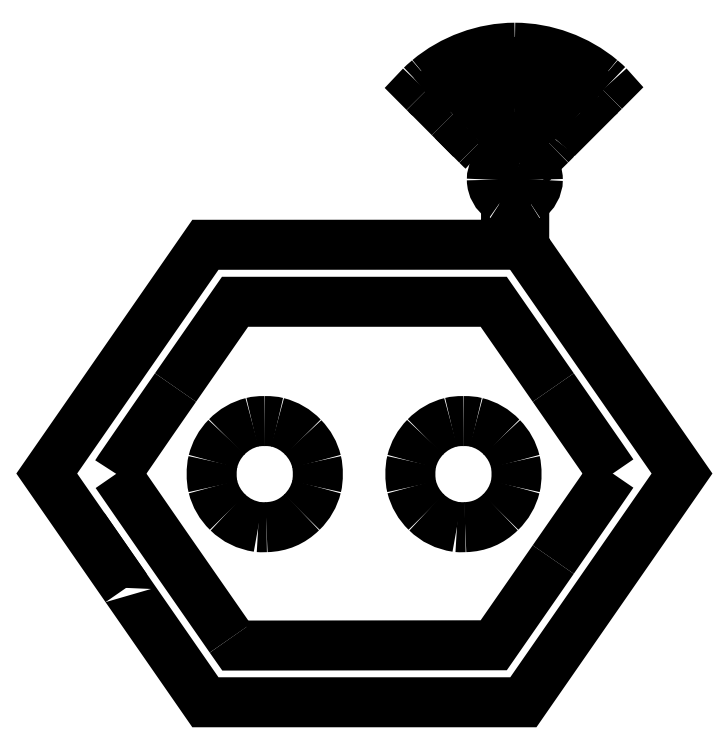
<metadata>
{"format":"dxf","ext":"dxf","renderer":"ezdxf+matplotlib","layout":"modelspace","background":"white","min_lineweight":24,"dpi":150}
</metadata>
<code>
0
SECTION
2
ENTITIES
0
SPLINE
8
0
70
8
71
3
72
8
73
4
74
0
40
0
40
0
40
0
40
0
40
1
40
1
40
1
40
1
10
338.4
20
342.1
30
0
10
334.5
20
344.6
30
0
10
331.8
20
349.5
30
0
10
331.8
20
354
30
0
0
SPLINE
8
0
70
8
71
3
72
8
73
4
74
0
40
0
40
0
40
0
40
0
40
1
40
1
40
1
40
1
10
331.8
20
354
30
0
10
331.8
20
363.3
30
0
10
341.2
20
370.4
30
0
10
350
20
367.7
30
0
0
SPLINE
8
0
70
8
71
3
72
8
73
4
74
0
40
0
40
0
40
0
40
0
40
1
40
1
40
1
40
1
10
350
20
367.7
30
0
10
356
20
365.8
30
0
10
360.4
20
360.1
30
0
10
360.4
20
354
30
0
0
SPLINE
8
0
70
8
71
3
72
8
73
4
74
0
40
0
40
0
40
0
40
0
40
1
40
1
40
1
40
1
10
360.4
20
354
30
0
10
360.4
20
349.5
30
0
10
357.6
20
344.5
30
0
10
353.9
20
342.2
30
0
0
LWPOLYLINE
8
0
90
9
70
0
10
104.5
20
100.4
30
0
10
55.24
20
171.5
30
0
10
104.5
20
242.5
30
0
10
153.8
20
313.6
30
0
10
247.2
20
313.6
30
0
10
340.6
20
313.6
30
0
10
340.6
20
327.1
30
0
10
340.6
20
340.7
30
0
10
338.4
20
342.1
30
0
0
SPLINE
8
0
70
8
71
3
72
8
73
4
74
0
40
0
40
0
40
0
40
0
40
1
40
1
40
1
40
1
10
370
20
118
30
0
10
390.3
20
147.3
30
0
10
406.9
20
171.4
30
0
10
406.9
20
171.5
30
0
0
SPLINE
8
0
70
8
71
3
72
8
73
4
74
0
40
0
40
0
40
0
40
0
40
1
40
1
40
1
40
1
10
406.9
20
171.5
30
0
10
406.9
20
171.6
30
0
10
390.3
20
195.6
30
0
10
369.9
20
224.9
30
0
0
LWPOLYLINE
8
0
90
12
70
0
10
353.9
20
342.2
30
0
10
351.9
20
341
30
0
10
351.9
20
326.8
30
0
10
351.9
20
312.7
30
0
10
400.9
20
242.1
30
0
10
450
20
171.5
30
0
10
400.7
20
100.4
30
0
10
351.4
20
29.33
30
0
10
252.6
20
29.33
30
0
10
153.8
20
29.33
30
0
10
104.5
20
100.4
30
0
10
104.5
20
100.4
30
0
0
SPLINE
8
0
70
8
71
3
72
8
73
4
74
0
40
0
40
0
40
0
40
0
40
1
40
1
40
1
40
1
10
135.2
20
224.9
30
0
10
114.9
20
195.6
30
0
10
98.32
20
171.5
30
0
10
98.39
20
171.3
30
0
0
SPLINE
8
0
70
8
71
3
72
8
73
4
74
0
40
0
40
0
40
0
40
0
40
1
40
1
40
1
40
1
10
98.39
20
171.3
30
0
10
98.51
20
171
30
0
10
159.6
20
82.79
30
0
10
169.2
20
69.07
30
0
0
LWPOLYLINE
8
0
90
5
70
0
10
369.9
20
224.9
30
0
10
333
20
278.2
30
0
10
252.6
20
278.2
30
0
10
172.2
20
278.2
30
0
10
135.2
20
224.9
30
0
0
SPLINE
8
0
70
8
71
3
72
8
73
4
74
0
40
0
40
0
40
0
40
0
40
1
40
1
40
1
40
1
10
186.6
20
138.2
30
0
10
178.9
20
139.4
30
0
10
172.9
20
142.3
30
0
10
167.6
20
147.4
30
0
0
SPLINE
8
0
70
8
71
3
72
8
73
4
74
0
40
0
40
0
40
0
40
0
40
1
40
1
40
1
40
1
10
167.6
20
147.4
30
0
10
163.1
20
151.8
30
0
10
160
20
157.2
30
0
10
158.5
20
163.2
30
0
0
SPLINE
8
0
70
8
71
3
72
8
73
4
74
0
40
0
40
0
40
0
40
0
40
1
40
1
40
1
40
1
10
158.5
20
163.2
30
0
10
157.4
20
167.6
30
0
10
157.4
20
174.6
30
0
10
158.5
20
179
30
0
0
SPLINE
8
0
70
8
71
3
72
8
73
4
74
0
40
0
40
0
40
0
40
0
40
1
40
1
40
1
40
1
10
158.5
20
179
30
0
10
160
20
184.8
30
0
10
162.7
20
189.7
30
0
10
167
20
194.2
30
0
0
SPLINE
8
0
70
8
71
3
72
8
73
4
74
0
40
0
40
0
40
0
40
0
40
1
40
1
40
1
40
1
10
167
20
194.2
30
0
10
171.4
20
198.7
30
0
10
176.7
20
201.8
30
0
10
182.8
20
203.3
30
0
0
SPLINE
8
0
70
8
71
3
72
8
73
4
74
0
40
0
40
0
40
0
40
0
40
1
40
1
40
1
40
1
10
182.8
20
203.3
30
0
10
185.2
20
203.9
30
0
10
187
20
204.1
30
0
10
190.7
20
204.1
30
0
0
SPLINE
8
0
70
8
71
3
72
8
73
4
74
0
40
0
40
0
40
0
40
0
40
1
40
1
40
1
40
1
10
190.7
20
204.1
30
0
10
194.4
20
204.1
30
0
10
196.1
20
203.9
30
0
10
198.6
20
203.3
30
0
0
SPLINE
8
0
70
8
71
3
72
8
73
4
74
0
40
0
40
0
40
0
40
0
40
1
40
1
40
1
40
1
10
198.6
20
203.3
30
0
10
204.7
20
201.8
30
0
10
210.1
20
198.6
30
0
10
214.4
20
194
30
0
0
SPLINE
8
0
70
8
71
3
72
8
73
4
74
0
40
0
40
0
40
0
40
0
40
1
40
1
40
1
40
1
10
214.4
20
194
30
0
10
218.8
20
189.5
30
0
10
221.4
20
184.8
30
0
10
222.9
20
179
30
0
0
SPLINE
8
0
70
8
71
3
72
8
73
4
74
0
40
0
40
0
40
0
40
0
40
1
40
1
40
1
40
1
10
222.9
20
179
30
0
10
224
20
174.6
30
0
10
224
20
167.6
30
0
10
222.9
20
163.2
30
0
0
SPLINE
8
0
70
8
71
3
72
8
73
4
74
0
40
0
40
0
40
0
40
0
40
1
40
1
40
1
40
1
10
222.9
20
163.2
30
0
10
221.3
20
157.2
30
0
10
218.3
20
151.8
30
0
10
213.7
20
147.4
30
0
0
SPLINE
8
0
70
8
71
3
72
8
73
4
74
0
40
0
40
0
40
0
40
0
40
1
40
1
40
1
40
1
10
213.7
20
147.4
30
0
10
207.5
20
141.4
30
0
10
200.5
20
138.4
30
0
10
191.7
20
138.1
30
0
0
SPLINE
8
0
70
8
71
3
72
8
73
4
74
0
40
0
40
0
40
0
40
0
40
1
40
1
40
1
40
1
10
191.7
20
138.1
30
0
10
189.5
20
138.1
30
0
10
187.2
20
138.1
30
0
10
186.6
20
138.2
30
0
0
LWPOLYLINE
8
0
90
5
70
0
10
169.2
20
69.07
30
0
10
172.4
20
64.57
30
0
10
252.7
20
64.66
30
0
10
333
20
64.75
30
0
10
370
20
118
30
0
0
SPLINE
8
0
70
8
71
3
72
8
73
4
74
0
40
0
40
0
40
0
40
0
40
1
40
1
40
1
40
1
10
310.1
20
138.2
30
0
10
302.4
20
139.4
30
0
10
296.4
20
142.3
30
0
10
291.1
20
147.4
30
0
0
SPLINE
8
0
70
8
71
3
72
8
73
4
74
0
40
0
40
0
40
0
40
0
40
1
40
1
40
1
40
1
10
291.1
20
147.4
30
0
10
286.6
20
151.8
30
0
10
283.5
20
157.2
30
0
10
282
20
163.2
30
0
0
SPLINE
8
0
70
8
71
3
72
8
73
4
74
0
40
0
40
0
40
0
40
0
40
1
40
1
40
1
40
1
10
282
20
163.2
30
0
10
280.9
20
167.6
30
0
10
280.9
20
174.6
30
0
10
282
20
179
30
0
0
SPLINE
8
0
70
8
71
3
72
8
73
4
74
0
40
0
40
0
40
0
40
0
40
1
40
1
40
1
40
1
10
282
20
179
30
0
10
283.4
20
184.8
30
0
10
286.2
20
189.7
30
0
10
290.5
20
194.2
30
0
0
SPLINE
8
0
70
8
71
3
72
8
73
4
74
0
40
0
40
0
40
0
40
0
40
1
40
1
40
1
40
1
10
290.5
20
194.2
30
0
10
294.9
20
198.7
30
0
10
300.2
20
201.8
30
0
10
306.3
20
203.3
30
0
0
SPLINE
8
0
70
8
71
3
72
8
73
4
74
0
40
0
40
0
40
0
40
0
40
1
40
1
40
1
40
1
10
306.3
20
203.3
30
0
10
308.7
20
203.9
30
0
10
310.4
20
204.1
30
0
10
314.2
20
204.1
30
0
0
SPLINE
8
0
70
8
71
3
72
8
73
4
74
0
40
0
40
0
40
0
40
0
40
1
40
1
40
1
40
1
10
314.2
20
204.1
30
0
10
317.9
20
204.1
30
0
10
319.6
20
203.9
30
0
10
322
20
203.3
30
0
0
SPLINE
8
0
70
8
71
3
72
8
73
4
74
0
40
0
40
0
40
0
40
0
40
1
40
1
40
1
40
1
10
322
20
203.3
30
0
10
328.2
20
201.8
30
0
10
333.5
20
198.6
30
0
10
337.9
20
194
30
0
0
SPLINE
8
0
70
8
71
3
72
8
73
4
74
0
40
0
40
0
40
0
40
0
40
1
40
1
40
1
40
1
10
337.9
20
194
30
0
10
342.2
20
189.5
30
0
10
344.9
20
184.8
30
0
10
346.3
20
179
30
0
0
SPLINE
8
0
70
8
71
3
72
8
73
4
74
0
40
0
40
0
40
0
40
0
40
1
40
1
40
1
40
1
10
346.3
20
179
30
0
10
347.4
20
174.6
30
0
10
347.4
20
167.6
30
0
10
346.3
20
163.2
30
0
0
SPLINE
8
0
70
8
71
3
72
8
73
4
74
0
40
0
40
0
40
0
40
0
40
1
40
1
40
1
40
1
10
346.3
20
163.2
30
0
10
344.8
20
157.2
30
0
10
341.7
20
151.8
30
0
10
337.2
20
147.4
30
0
0
SPLINE
8
0
70
8
71
3
72
8
73
4
74
0
40
0
40
0
40
0
40
0
40
1
40
1
40
1
40
1
10
337.2
20
147.4
30
0
10
331
20
141.4
30
0
10
323.9
20
138.4
30
0
10
315.2
20
138.1
30
0
0
SPLINE
8
0
70
8
71
3
72
8
73
4
74
0
40
0
40
0
40
0
40
0
40
1
40
1
40
1
40
1
10
315.2
20
138.1
30
0
10
313
20
138.1
30
0
10
310.7
20
138.1
30
0
10
310.1
20
138.2
30
0
0
LWPOLYLINE
8
0
90
1
70
1
10
186.6
20
138.2
30
0
0
LWPOLYLINE
8
0
90
1
70
1
10
310.1
20
138.2
30
0
0
SPLINE
8
0
70
8
71
3
72
8
73
4
74
0
40
0
40
0
40
0
40
0
40
1
40
1
40
1
40
1
10
321.5
20
380.5
30
0
10
325.8
20
384.1
30
0
10
331.1
20
386.8
30
0
10
336.7
20
388.3
30
0
0
SPLINE
8
0
70
8
71
3
72
8
73
4
74
0
40
0
40
0
40
0
40
0
40
1
40
1
40
1
40
1
10
336.7
20
388.3
30
0
10
339.7
20
389.1
30
0
10
340.8
20
389.2
30
0
10
345.7
20
389.2
30
0
0
SPLINE
8
0
70
8
71
3
72
8
73
4
74
0
40
0
40
0
40
0
40
0
40
1
40
1
40
1
40
1
10
345.7
20
389.2
30
0
10
350.7
20
389.2
30
0
10
351.8
20
389.1
30
0
10
354.8
20
388.3
30
0
0
SPLINE
8
0
70
8
71
3
72
8
73
4
74
0
40
0
40
0
40
0
40
0
40
1
40
1
40
1
40
1
10
354.8
20
388.3
30
0
10
358.8
20
387.3
30
0
10
363.3
20
385.2
30
0
10
366.7
20
383
30
0
0
SPLINE
8
0
70
8
71
3
72
8
73
4
74
0
40
0
40
0
40
0
40
0
40
1
40
1
40
1
40
1
10
366.7
20
383
30
0
10
369.2
20
381.2
30
0
10
371.3
20
379.4
30
0
10
371.3
20
379
30
0
0
SPLINE
8
0
70
8
71
3
72
8
73
4
74
0
40
0
40
0
40
0
40
0
40
1
40
1
40
1
40
1
10
371.3
20
379
30
0
10
371.3
20
378.8
30
0
10
370
20
377.4
30
0
10
368.3
20
375.8
30
0
0
LWPOLYLINE
8
0
90
3
70
0
10
322.5
20
375.6
30
0
10
319.4
20
378.7
30
0
10
321.5
20
380.5
30
0
0
SPLINE
8
0
70
8
71
3
72
8
73
4
74
0
40
0
40
0
40
0
40
0
40
1
40
1
40
1
40
1
10
363.5
20
374.4
30
0
10
353.1
20
382.8
30
0
10
337.4
20
382.7
30
0
10
327.5
20
374
30
0
0
SPLINE
8
0
70
8
71
3
72
8
73
4
74
0
40
0
40
0
40
0
40
0
40
1
40
1
40
1
40
1
10
327.5
20
374
30
0
10
326.6
20
373.2
30
0
10
325.8
20
372.5
30
0
10
325.7
20
372.5
30
0
0
SPLINE
8
0
70
8
71
3
72
8
73
4
74
0
40
0
40
0
40
0
40
0
40
1
40
1
40
1
40
1
10
325.7
20
372.5
30
0
10
325.7
20
372.5
30
0
10
324.2
20
373.9
30
0
10
322.5
20
375.6
30
0
0
LWPOLYLINE
8
0
90
3
70
0
10
368.3
20
375.8
30
0
10
365.4
20
372.9
30
0
10
363.5
20
374.4
30
0
0
LWPOLYLINE
8
0
90
1
70
1
10
322.5
20
375.6
30
0
0
SPLINE
8
0
70
8
71
3
72
8
73
4
74
0
40
0
40
0
40
0
40
0
40
1
40
1
40
1
40
1
10
304.7
20
397.7
30
0
10
314.6
20
406.7
30
0
10
326.3
20
412
30
0
10
339.7
20
413.5
30
0
0
SPLINE
8
0
70
8
71
3
72
8
73
4
74
0
40
0
40
0
40
0
40
0
40
1
40
1
40
1
40
1
10
339.7
20
413.5
30
0
10
355.5
20
415.2
30
0
10
372.1
20
410.2
30
0
10
384.9
20
399.7
30
0
0
SPLINE
8
0
70
8
71
3
72
8
73
4
74
0
40
0
40
0
40
0
40
0
40
1
40
1
40
1
40
1
10
384.9
20
399.7
30
0
10
386.2
20
398.6
30
0
10
387.7
20
397.3
30
0
10
388
20
396.9
30
0
0
LWPOLYLINE
8
0
90
3
70
0
10
305.5
20
392.6
30
0
10
302.5
20
395.7
30
0
10
304.7
20
397.7
30
0
0
SPLINE
8
0
70
8
71
3
72
8
73
4
74
0
40
0
40
0
40
0
40
0
40
1
40
1
40
1
40
1
10
380.6
20
391.9
30
0
10
375.3
20
396.4
30
0
10
368.6
20
400.3
30
0
10
362.5
20
402.3
30
0
0
SPLINE
8
0
70
8
71
3
72
8
73
4
74
0
40
0
40
0
40
0
40
0
40
1
40
1
40
1
40
1
10
362.5
20
402.3
30
0
10
356.7
20
404.2
30
0
10
352.9
20
404.8
30
0
10
345.9
20
404.8
30
0
0
SPLINE
8
0
70
8
71
3
72
8
73
4
74
0
40
0
40
0
40
0
40
0
40
1
40
1
40
1
40
1
10
345.9
20
404.8
30
0
10
340.5
20
404.8
30
0
10
338.8
20
404.7
30
0
10
335.7
20
404
30
0
0
SPLINE
8
0
70
8
71
3
72
8
73
4
74
0
40
0
40
0
40
0
40
0
40
1
40
1
40
1
40
1
10
335.7
20
404
30
0
10
326.2
20
402
30
0
10
318.6
20
398.2
30
0
10
311.5
20
392
30
0
0
LWPOLYLINE
8
0
90
5
70
0
10
388
20
396.9
30
0
10
388.7
20
396.2
30
0
10
385.7
20
393.1
30
0
10
382.6
20
390
30
0
10
380.6
20
391.9
30
0
0
LWPOLYLINE
8
0
90
3
70
0
10
311.5
20
392
30
0
10
308.6
20
389.5
30
0
10
305.5
20
392.6
30
0
0
SPLINE
8
0
70
8
71
3
72
8
73
4
74
0
40
0
40
0
40
0
40
0
40
1
40
1
40
1
40
1
10
287.9
20
412.4
30
0
10
288.5
20
413
30
0
10
290.4
20
414.8
30
0
10
292.3
20
416.4
30
0
0
SPLINE
8
0
70
8
71
3
72
8
73
4
74
0
40
0
40
0
40
0
40
0
40
1
40
1
40
1
40
1
10
292.3
20
416.4
30
0
10
307.1
20
428.9
30
0
10
326.8
20
436
30
0
10
346.1
20
436
30
0
0
SPLINE
8
0
70
8
71
3
72
8
73
4
74
0
40
0
40
0
40
0
40
0
40
1
40
1
40
1
40
1
10
346.1
20
436
30
0
10
365.4
20
436
30
0
10
385
20
428.9
30
0
10
399.9
20
416.4
30
0
0
SPLINE
8
0
70
8
71
3
72
8
73
4
74
0
40
0
40
0
40
0
40
0
40
1
40
1
40
1
40
1
10
399.9
20
416.4
30
0
10
401.7
20
414.8
30
0
10
403.5
20
413.2
30
0
10
403.9
20
412.8
30
0
0
LWPOLYLINE
8
0
90
3
70
0
10
289.8
20
408.3
30
0
10
286.8
20
411.3
30
0
10
287.9
20
412.4
30
0
0
SPLINE
8
0
70
8
71
3
72
8
73
4
74
0
40
0
40
0
40
0
40
0
40
1
40
1
40
1
40
1
10
401.6
20
409
30
0
10
400
20
407.4
30
0
10
398.6
20
406.1
30
0
10
398.5
20
406.1
30
0
0
SPLINE
8
0
70
8
71
3
72
8
73
4
74
0
40
0
40
0
40
0
40
0
40
1
40
1
40
1
40
1
10
398.5
20
406.1
30
0
10
398.4
20
406.1
30
0
10
396.7
20
407.5
30
0
10
394.6
20
409.2
30
0
0
SPLINE
8
0
70
8
71
3
72
8
73
4
74
0
40
0
40
0
40
0
40
0
40
1
40
1
40
1
40
1
10
394.6
20
409.2
30
0
10
377.3
20
424.2
30
0
10
354.2
20
430.3
30
0
10
331.4
20
425.8
30
0
0
SPLINE
8
0
70
8
71
3
72
8
73
4
74
0
40
0
40
0
40
0
40
0
40
1
40
1
40
1
40
1
10
331.4
20
425.8
30
0
10
318.6
20
423.2
30
0
10
307.3
20
417.7
30
0
10
297
20
408.8
30
0
0
SPLINE
8
0
70
8
71
3
72
8
73
4
74
0
40
0
40
0
40
0
40
0
40
1
40
1
40
1
40
1
10
297
20
408.8
30
0
10
294.8
20
406.9
30
0
10
292.9
20
405.4
30
0
10
292.9
20
405.4
30
0
0
SPLINE
8
0
70
8
71
3
72
8
73
4
74
0
40
0
40
0
40
0
40
0
40
1
40
1
40
1
40
1
10
292.9
20
405.4
30
0
10
292.8
20
405.4
30
0
10
291.5
20
406.7
30
0
10
289.8
20
408.3
30
0
0
LWPOLYLINE
8
0
90
3
70
0
10
403.9
20
412.8
30
0
10
404.6
20
412
30
0
10
401.6
20
409
30
0
0
LWPOLYLINE
8
0
90
1
70
1
10
289.8
20
408.3
30
0
0
ENDSEC
0
EOF

</code>
